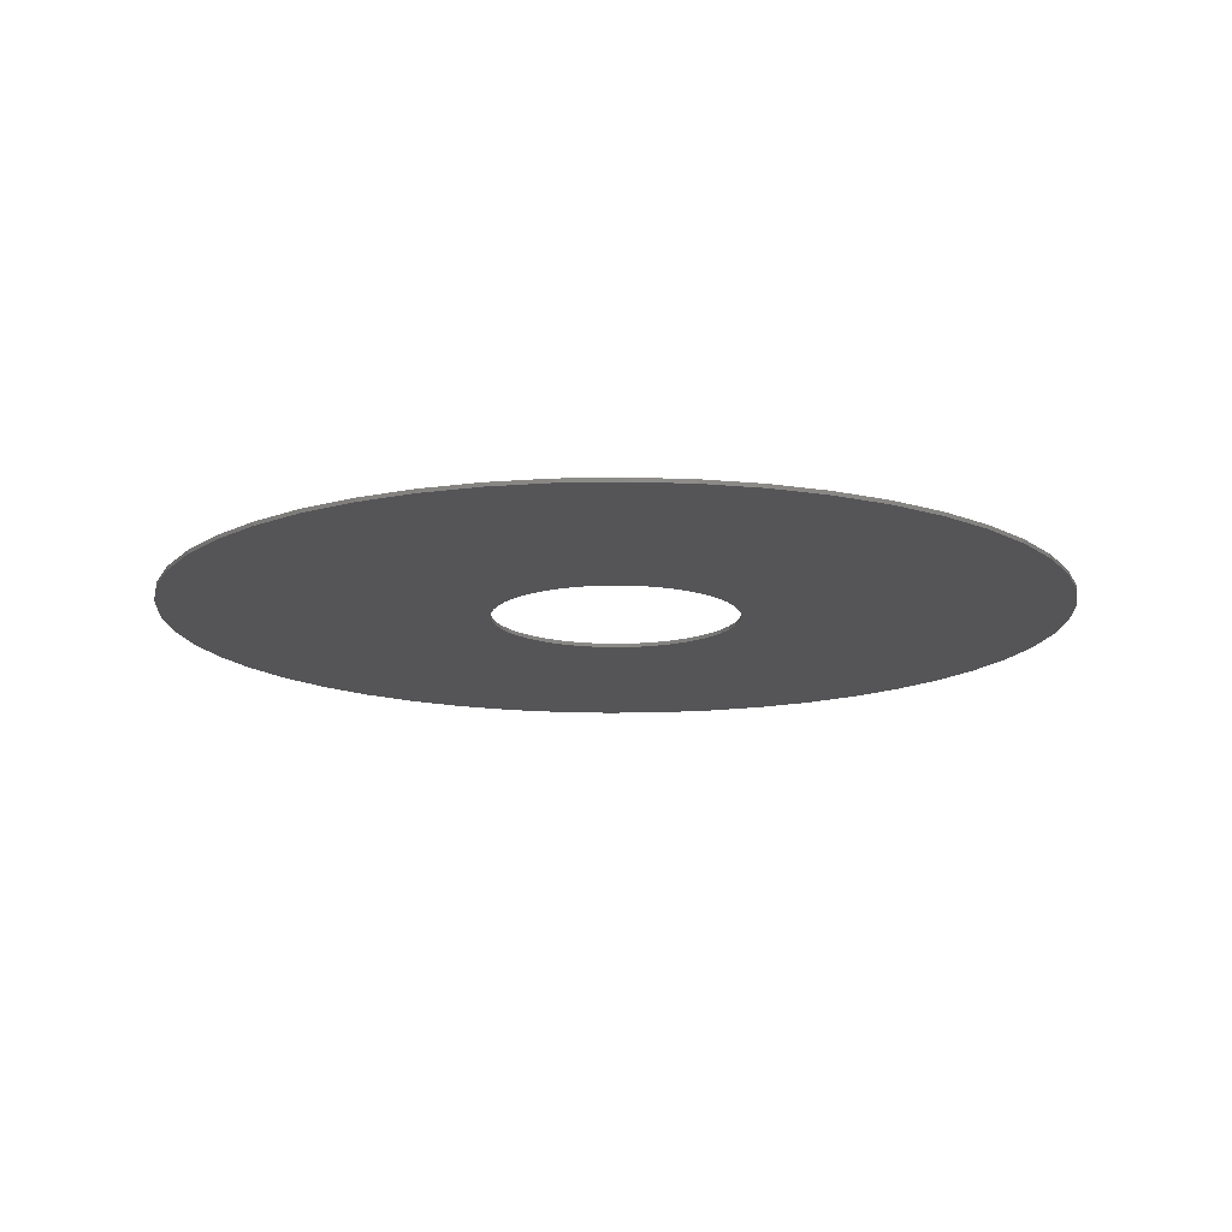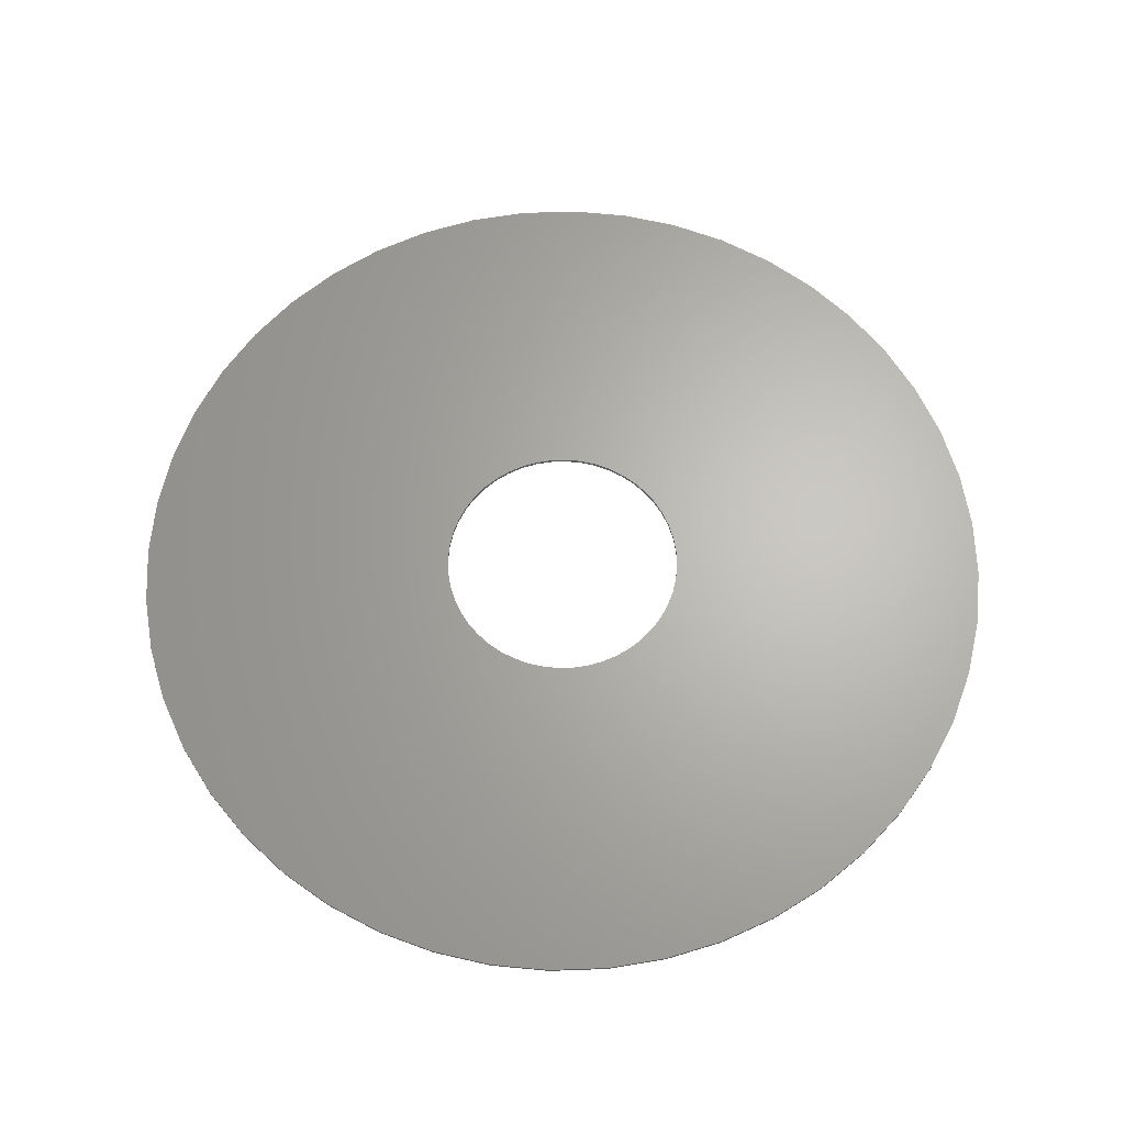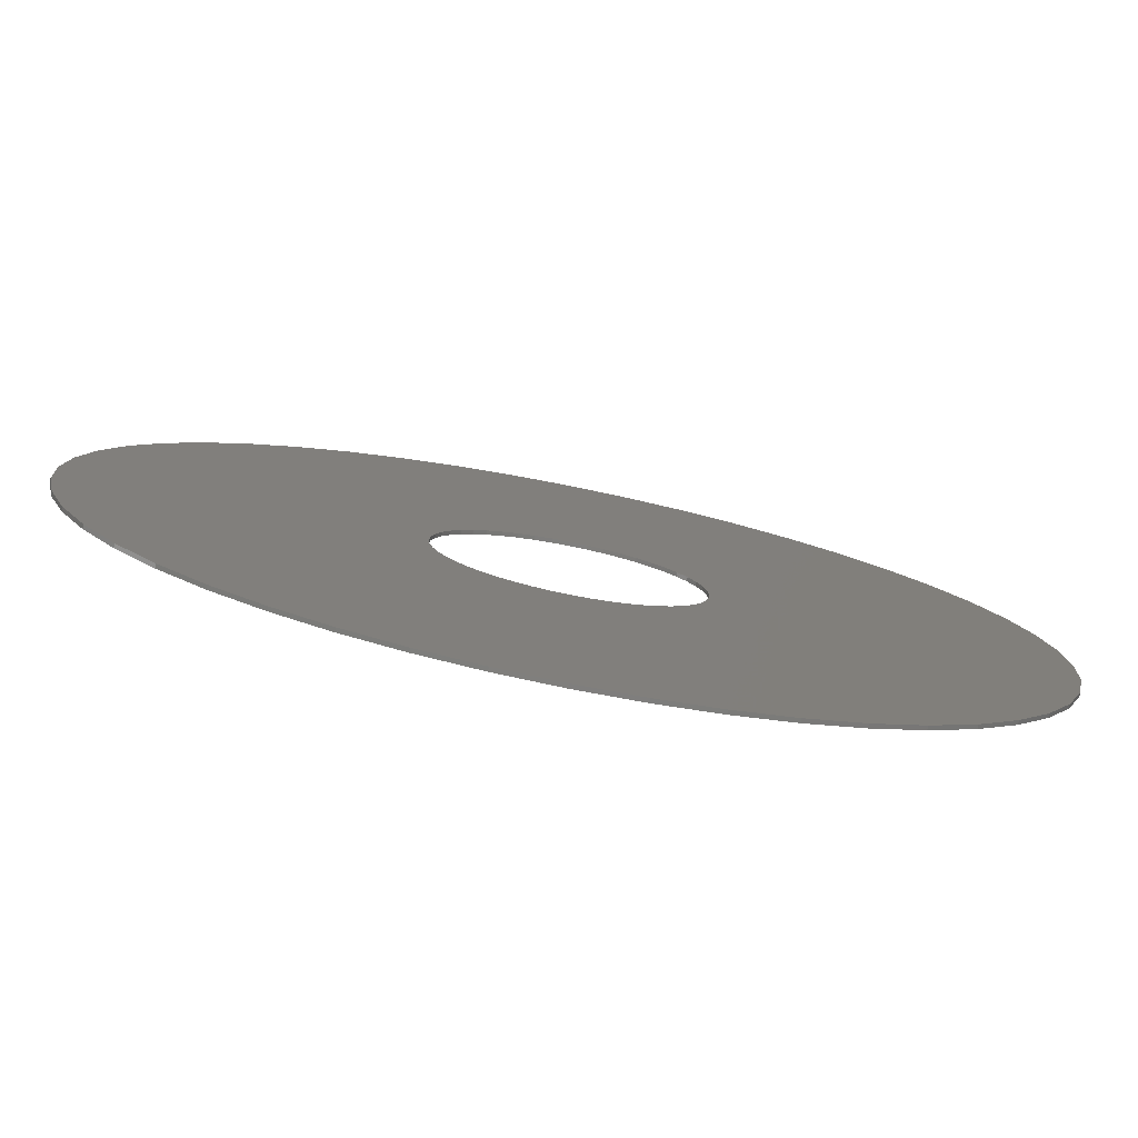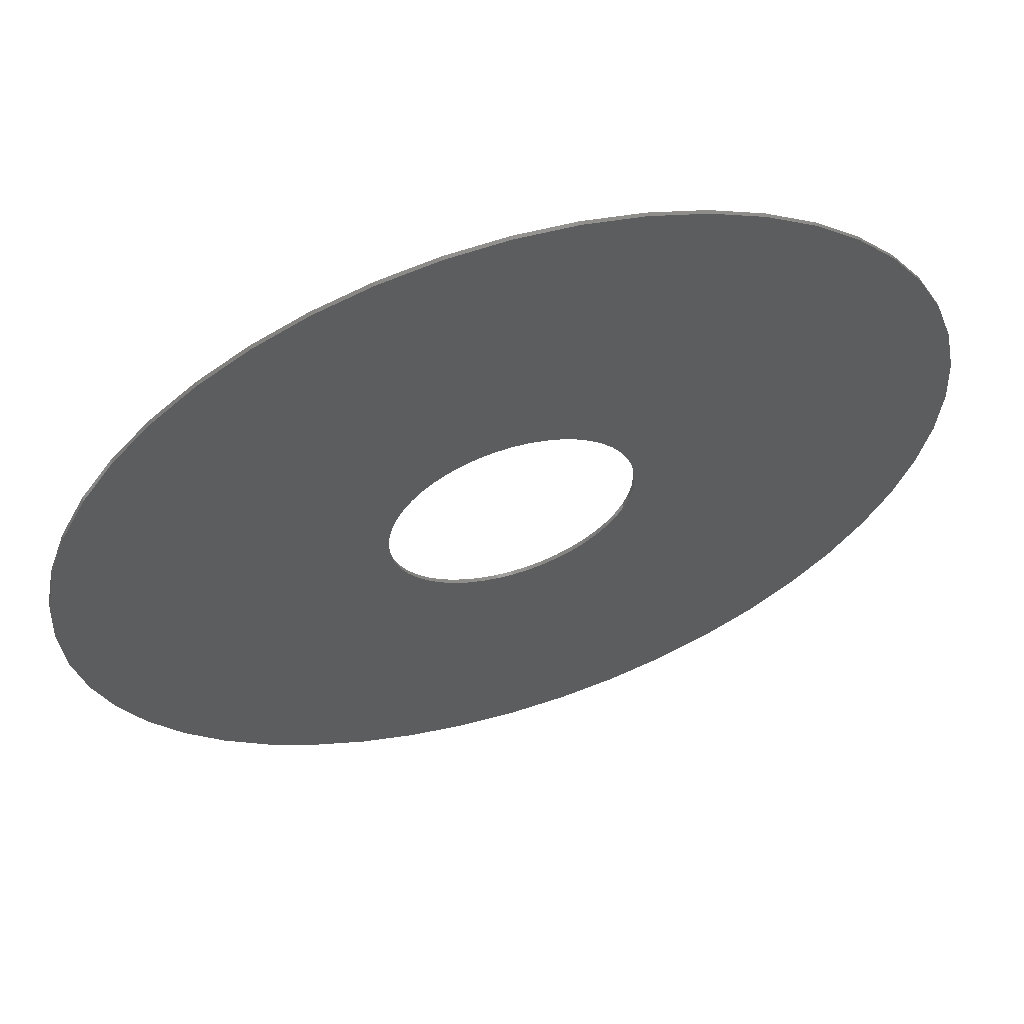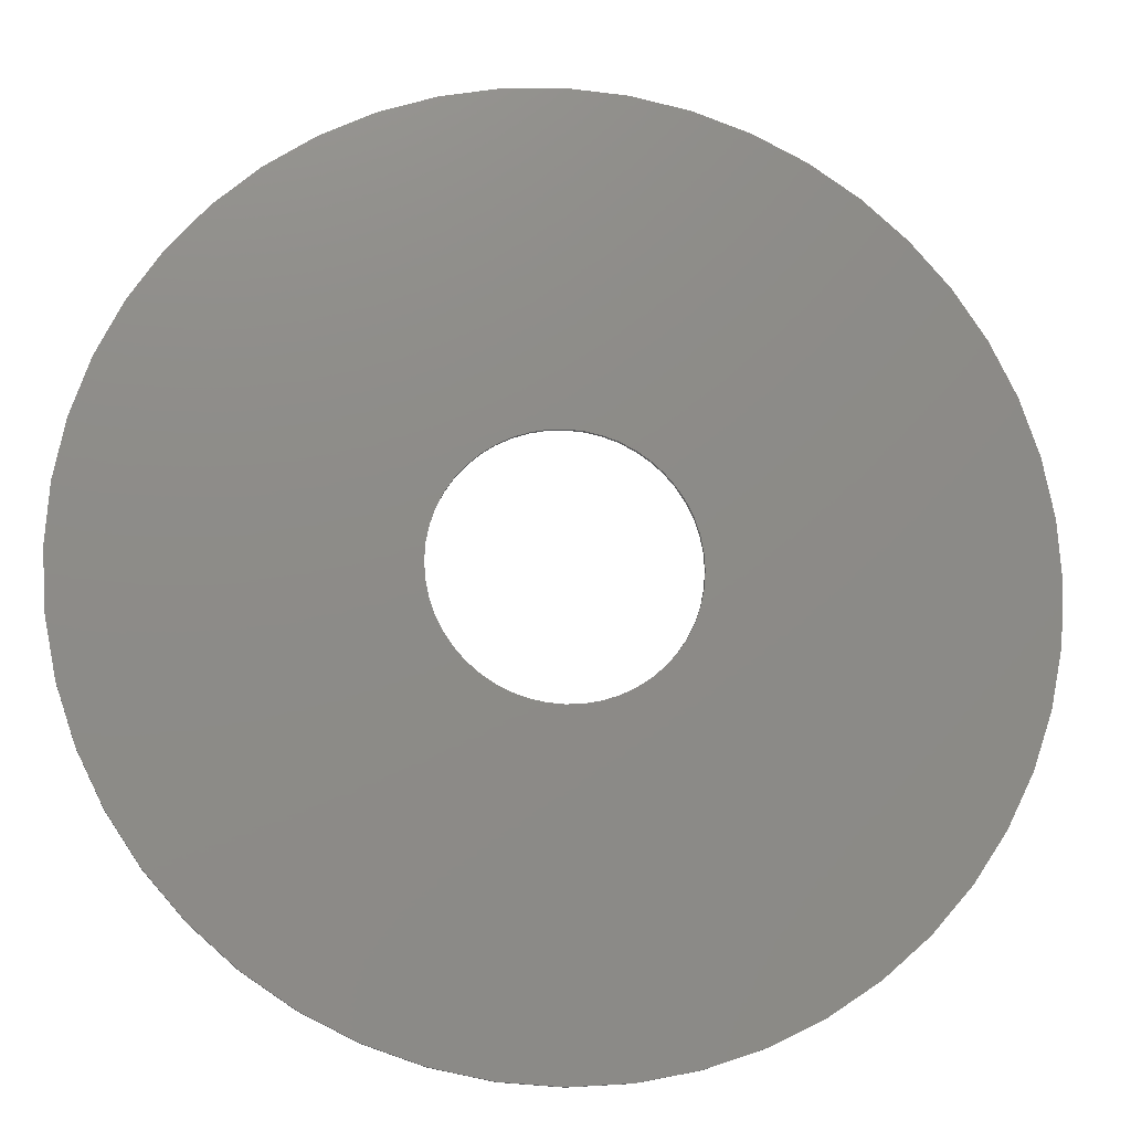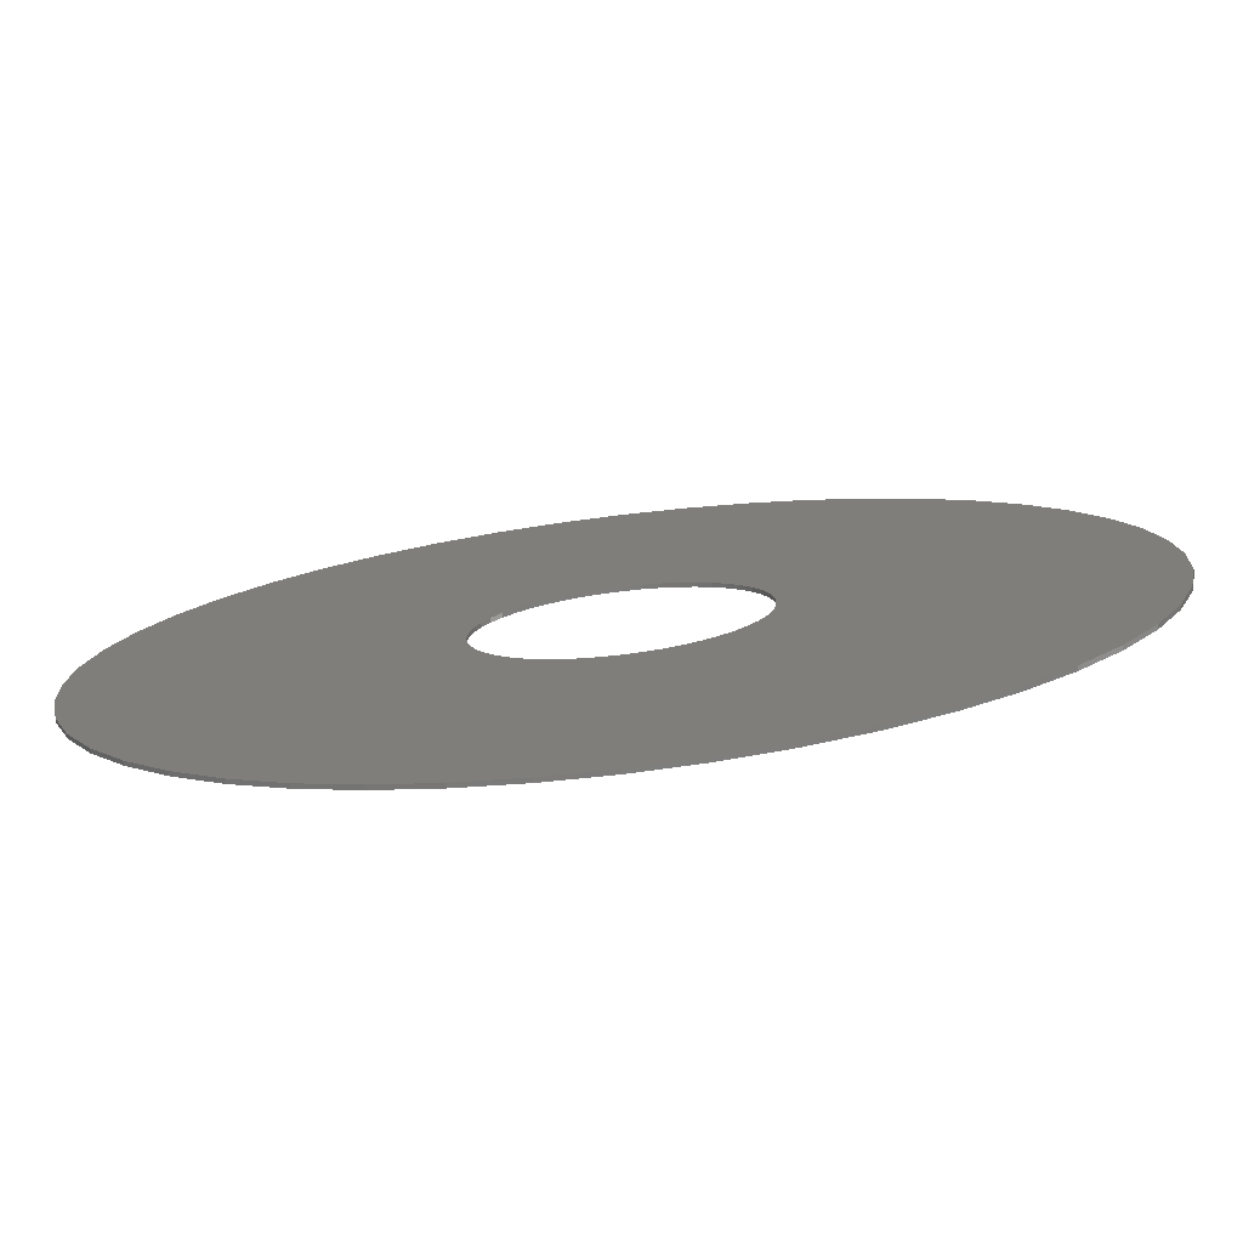
<metadata>
{"format":"stl","ext":"stl","renderer":"f3d","projection":"perspective","resolution":1024,"background":"white","views":[{"elev":-14.3,"azim":-143.5,"up":"+Y"},{"elev":65.3,"azim":91.7,"up":"+Y"},{"elev":-79.3,"azim":168.7,"up":"+Z"},{"elev":60.3,"azim":162.7,"up":"+Z"},{"elev":-14.4,"azim":171.9,"up":"+Z"},{"elev":-77.4,"azim":-173.2,"up":"+Z"}]}
</metadata>
<code>
# stl→obj: 200 verts, 396 faces
v 3.172 0 0.4176
v 3.2 0 3.2
v 3.2 0 0
v 3.091 0 0.8282
v 2.957 0 1.225
v 2.771 0 1.6
v 2.539 0 1.948
v 2.263 0 2.263
v 1.948 0 2.539
v 1.6 0 2.771
v 1.225 0 2.957
v 0.8282 0 3.091
v 0.4176 0 3.172
v 0 0 3.2
v -0.4176 0 3.172
v -3.2 0 3.2
v -0.8282 0 3.091
v -1.225 0 2.957
v -1.6 0 2.771
v -1.948 0 2.539
v -2.263 0 2.263
v -2.539 0 1.948
v -2.771 0 1.6
v -2.957 0 1.225
v -3.091 0 0.8282
v -3.172 0 0.4176
v -3.2 0 0
v -3.172 0 -0.4176
v -3.2 0 -3.2
v -3.091 0 -0.8282
v -2.957 0 -1.225
v -2.771 0 -1.6
v -2.539 0 -1.948
v -2.263 0 -2.263
v -1.948 0 -2.539
v -1.6 0 -2.771
v -1.225 0 -2.957
v -0.8282 0 -3.091
v -0.4176 0 -3.172
v 0 0 -3.2
v 0.4176 0 -3.172
v 3.2 0 -3.2
v 0.8282 0 -3.091
v 1.225 0 -2.957
v 1.6 0 -2.771
v 1.948 0 -2.539
v 2.263 0 -2.263
v 2.539 0 -1.948
v 2.771 0 -1.6
v 2.957 0 -1.225
v 3.091 0 -0.8282
v 3.172 0 -0.4176
v 3.2 -0.1 0
v 3.172 -0.1 0.4176
v 3.091 -0.1 0.8282
v 2.957 -0.1 1.225
v 2.771 -0.1 1.6
v 2.539 -0.1 1.948
v 2.263 -0.1 2.263
v 1.948 -0.1 2.539
v 1.6 -0.1 2.771
v 1.225 -0.1 2.957
v 0.8282 -0.1 3.091
v 0.4176 -0.1 3.172
v 0 -0.1 3.2
v -0.4176 -0.1 3.172
v -0.8282 -0.1 3.091
v -1.225 -0.1 2.957
v -1.6 -0.1 2.771
v -1.948 -0.1 2.539
v -2.263 -0.1 2.263
v -2.539 -0.1 1.948
v -2.771 -0.1 1.6
v -2.957 -0.1 1.225
v -3.091 -0.1 0.8282
v -3.172 -0.1 0.4176
v -3.2 -0.1 0
v -3.172 -0.1 -0.4176
v -3.091 -0.1 -0.8282
v -2.957 -0.1 -1.225
v -2.771 -0.1 -1.6
v -2.539 -0.1 -1.948
v -2.263 -0.1 -2.263
v -1.948 -0.1 -2.539
v -1.6 -0.1 -2.771
v -1.225 -0.1 -2.957
v -0.8282 -0.1 -3.091
v -0.4176 -0.1 -3.172
v 0 -0.1 -3.2
v 0.4176 -0.1 -3.172
v 0.8282 -0.1 -3.091
v 1.225 -0.1 -2.957
v 1.6 -0.1 -2.771
v 1.948 -0.1 -2.539
v 2.263 -0.1 -2.263
v 2.539 -0.1 -1.948
v 2.771 -0.1 -1.6
v 2.957 -0.1 -1.225
v 3.091 -0.1 -0.8282
v 3.172 -0.1 -0.4176
v 11.5 0 1.514
v 11.6 -0.1 0
v 11.6 0 0
v 11.5 -0.1 1.514
v 11.2 0 3.002
v 11.2 -0.1 3.002
v 10.72 0 4.439
v 10.72 -0.1 4.439
v 10.05 0 5.8
v 10.05 -0.1 5.8
v 9.203 0 7.062
v 9.203 -0.1 7.062
v 8.202 0 8.202
v 8.202 -0.1 8.202
v 7.062 0 9.203
v 7.062 -0.1 9.203
v 5.8 0 10.05
v 5.8 -0.1 10.05
v 4.439 0 10.72
v 4.439 -0.1 10.72
v 3.002 0 11.2
v 3.002 -0.1 11.2
v 1.514 0 11.5
v 1.514 -0.1 11.5
v 0 0 11.6
v 0 -0.1 11.6
v -1.514 0 11.5
v -1.514 -0.1 11.5
v -3.002 0 11.2
v -3.002 -0.1 11.2
v -4.439 0 10.72
v -4.439 -0.1 10.72
v -5.8 0 10.05
v -5.8 -0.1 10.05
v -7.062 0 9.203
v -7.062 -0.1 9.203
v -8.202 0 8.202
v -8.202 -0.1 8.202
v -9.203 0 7.062
v -9.203 -0.1 7.062
v -10.05 0 5.8
v -10.05 -0.1 5.8
v -10.72 0 4.439
v -10.72 -0.1 4.439
v -11.2 0 3.002
v -11.2 -0.1 3.002
v -11.5 0 1.514
v -11.5 -0.1 1.514
v -11.6 0 0
v -11.6 -0.1 0
v -11.5 0 -1.514
v -11.5 -0.1 -1.514
v -11.2 0 -3.002
v -11.2 -0.1 -3.002
v -10.72 0 -4.439
v -10.72 -0.1 -4.439
v -10.05 0 -5.8
v -10.05 -0.1 -5.8
v -9.203 0 -7.062
v -9.203 -0.1 -7.062
v -8.202 0 -8.202
v -8.202 -0.1 -8.202
v -7.062 0 -9.203
v -7.062 -0.1 -9.203
v -5.8 0 -10.05
v -5.8 -0.1 -10.05
v -4.439 0 -10.72
v -4.439 -0.1 -10.72
v -3.002 0 -11.2
v -3.002 -0.1 -11.2
v -1.514 0 -11.5
v -1.514 -0.1 -11.5
v 0 0 -11.6
v 0 -0.1 -11.6
v 1.514 0 -11.5
v 1.514 -0.1 -11.5
v 3.002 0 -11.2
v 3.002 -0.1 -11.2
v 4.439 0 -10.72
v 4.439 -0.1 -10.72
v 5.8 0 -10.05
v 5.8 -0.1 -10.05
v 7.062 0 -9.203
v 7.062 -0.1 -9.203
v 8.202 0 -8.202
v 8.202 -0.1 -8.202
v 9.203 0 -7.062
v 9.203 -0.1 -7.062
v 10.05 0 -5.8
v 10.05 -0.1 -5.8
v 10.72 0 -4.439
v 10.72 -0.1 -4.439
v 11.2 0 -3.002
v 11.2 -0.1 -3.002
v 11.5 0 -1.514
v 11.5 -0.1 -1.514
v 3.2 -0.1 3.2
v 3.2 -0.1 -3.2
v -3.2 -0.1 -3.2
v -3.2 -0.1 3.2
f 1 2 3
f 4 2 1
f 5 2 4
f 6 2 5
f 7 2 6
f 8 2 7
f 9 2 8
f 10 2 9
f 11 2 10
f 12 2 11
f 13 2 12
f 14 2 13
f 15 16 14
f 17 16 15
f 18 16 17
f 19 16 18
f 20 16 19
f 21 16 20
f 22 16 21
f 23 16 22
f 24 16 23
f 25 16 24
f 26 16 25
f 27 16 26
f 28 29 27
f 30 29 28
f 31 29 30
f 32 29 31
f 33 29 32
f 34 29 33
f 35 29 34
f 36 29 35
f 37 29 36
f 38 29 37
f 39 29 38
f 40 29 39
f 41 42 40
f 43 42 41
f 44 42 43
f 45 42 44
f 46 42 45
f 47 42 46
f 48 42 47
f 49 42 48
f 50 42 49
f 51 42 50
f 52 42 51
f 3 42 52
f 1 3 53
f 53 54 1
f 4 1 54
f 54 55 4
f 5 4 55
f 55 56 5
f 6 5 56
f 56 57 6
f 7 6 57
f 57 58 7
f 8 7 58
f 58 59 8
f 9 8 59
f 59 60 9
f 10 9 60
f 60 61 10
f 11 10 61
f 61 62 11
f 12 11 62
f 62 63 12
f 13 12 63
f 63 64 13
f 14 13 64
f 64 65 14
f 15 14 65
f 65 66 15
f 17 15 66
f 66 67 17
f 18 17 67
f 67 68 18
f 19 18 68
f 68 69 19
f 20 19 69
f 69 70 20
f 21 20 70
f 70 71 21
f 22 21 71
f 71 72 22
f 23 22 72
f 72 73 23
f 24 23 73
f 73 74 24
f 25 24 74
f 74 75 25
f 26 25 75
f 75 76 26
f 27 26 76
f 76 77 27
f 28 27 77
f 77 78 28
f 30 28 78
f 78 79 30
f 31 30 79
f 79 80 31
f 32 31 80
f 80 81 32
f 33 32 81
f 81 82 33
f 34 33 82
f 82 83 34
f 35 34 83
f 83 84 35
f 36 35 84
f 84 85 36
f 37 36 85
f 85 86 37
f 38 37 86
f 86 87 38
f 39 38 87
f 87 88 39
f 40 39 88
f 88 89 40
f 41 40 89
f 89 90 41
f 43 41 90
f 90 91 43
f 44 43 91
f 91 92 44
f 45 44 92
f 92 93 45
f 46 45 93
f 93 94 46
f 47 46 94
f 94 95 47
f 48 47 95
f 95 96 48
f 49 48 96
f 96 97 49
f 50 49 97
f 97 98 50
f 51 50 98
f 98 99 51
f 52 51 99
f 99 100 52
f 3 52 100
f 100 53 3
f 101 102 103
f 102 101 104
f 105 104 101
f 104 105 106
f 107 106 105
f 106 107 108
f 109 108 107
f 108 109 110
f 111 110 109
f 110 111 112
f 113 112 111
f 112 113 114
f 115 114 113
f 114 115 116
f 117 116 115
f 116 117 118
f 119 118 117
f 118 119 120
f 121 120 119
f 120 121 122
f 123 122 121
f 122 123 124
f 125 124 123
f 124 125 126
f 127 126 125
f 126 127 128
f 129 128 127
f 128 129 130
f 131 130 129
f 130 131 132
f 133 132 131
f 132 133 134
f 135 134 133
f 134 135 136
f 137 136 135
f 136 137 138
f 139 138 137
f 138 139 140
f 141 140 139
f 140 141 142
f 143 142 141
f 142 143 144
f 145 144 143
f 144 145 146
f 147 146 145
f 146 147 148
f 149 148 147
f 148 149 150
f 151 150 149
f 150 151 152
f 153 152 151
f 152 153 154
f 155 154 153
f 154 155 156
f 157 156 155
f 156 157 158
f 159 158 157
f 158 159 160
f 161 160 159
f 160 161 162
f 163 162 161
f 162 163 164
f 165 164 163
f 164 165 166
f 167 166 165
f 166 167 168
f 169 168 167
f 168 169 170
f 171 170 169
f 170 171 172
f 173 172 171
f 172 173 174
f 175 174 173
f 174 175 176
f 177 176 175
f 176 177 178
f 179 178 177
f 178 179 180
f 181 180 179
f 180 181 182
f 183 182 181
f 182 183 184
f 185 184 183
f 184 185 186
f 187 186 185
f 186 187 188
f 189 188 187
f 188 189 190
f 191 190 189
f 190 191 192
f 193 192 191
f 192 193 194
f 195 194 193
f 194 195 196
f 103 196 195
f 196 103 102
f 125 101 103
f 101 125 123
f 123 105 101
f 105 123 121
f 121 107 105
f 107 121 119
f 119 109 107
f 109 119 117
f 117 111 109
f 111 117 115
f 115 113 111
f 103 175 173
f 175 103 195
f 195 177 175
f 177 195 193
f 193 179 177
f 179 193 191
f 191 181 179
f 181 191 189
f 189 183 181
f 183 189 187
f 187 185 183
f 173 151 149
f 151 173 171
f 171 153 151
f 153 171 169
f 169 155 153
f 155 169 167
f 167 157 155
f 157 167 165
f 165 159 157
f 159 165 163
f 163 161 159
f 149 127 125
f 127 149 147
f 147 129 127
f 129 147 145
f 145 131 129
f 131 145 143
f 143 133 131
f 133 143 141
f 141 135 133
f 135 141 139
f 139 137 135
f 42 2 103
f 103 2 125
f 29 42 173
f 173 42 103
f 16 29 149
f 149 29 173
f 2 16 125
f 125 16 149
f 54 53 197
f 55 54 197
f 56 55 197
f 57 56 197
f 58 57 197
f 59 58 197
f 60 59 197
f 61 60 197
f 62 61 197
f 63 62 197
f 64 63 197
f 65 64 197
f 126 102 104
f 104 124 126
f 124 104 106
f 106 122 124
f 122 106 108
f 108 120 122
f 120 108 110
f 110 118 120
f 118 110 112
f 112 116 118
f 116 112 114
f 197 53 102
f 197 102 126
f 197 126 65
f 90 89 198
f 91 90 198
f 92 91 198
f 93 92 198
f 94 93 198
f 95 94 198
f 96 95 198
f 97 96 198
f 98 97 198
f 99 98 198
f 100 99 198
f 53 100 198
f 102 174 176
f 176 196 102
f 196 176 178
f 178 194 196
f 194 178 180
f 180 192 194
f 192 180 182
f 182 190 192
f 190 182 184
f 184 188 190
f 188 184 186
f 198 89 174
f 198 174 102
f 198 102 53
f 78 77 199
f 79 78 199
f 80 79 199
f 81 80 199
f 82 81 199
f 83 82 199
f 84 83 199
f 85 84 199
f 86 85 199
f 87 86 199
f 88 87 199
f 89 88 199
f 174 150 152
f 152 172 174
f 172 152 154
f 154 170 172
f 170 154 156
f 156 168 170
f 168 156 158
f 158 166 168
f 166 158 160
f 160 164 166
f 164 160 162
f 199 77 150
f 199 150 174
f 199 174 89
f 66 65 200
f 67 66 200
f 68 67 200
f 69 68 200
f 70 69 200
f 71 70 200
f 72 71 200
f 73 72 200
f 74 73 200
f 75 74 200
f 76 75 200
f 77 76 200
f 150 126 128
f 128 148 150
f 148 128 130
f 130 146 148
f 146 130 132
f 132 144 146
f 144 132 134
f 134 142 144
f 142 134 136
f 136 140 142
f 140 136 138
f 200 65 126
f 200 126 150
f 200 150 77

</code>
